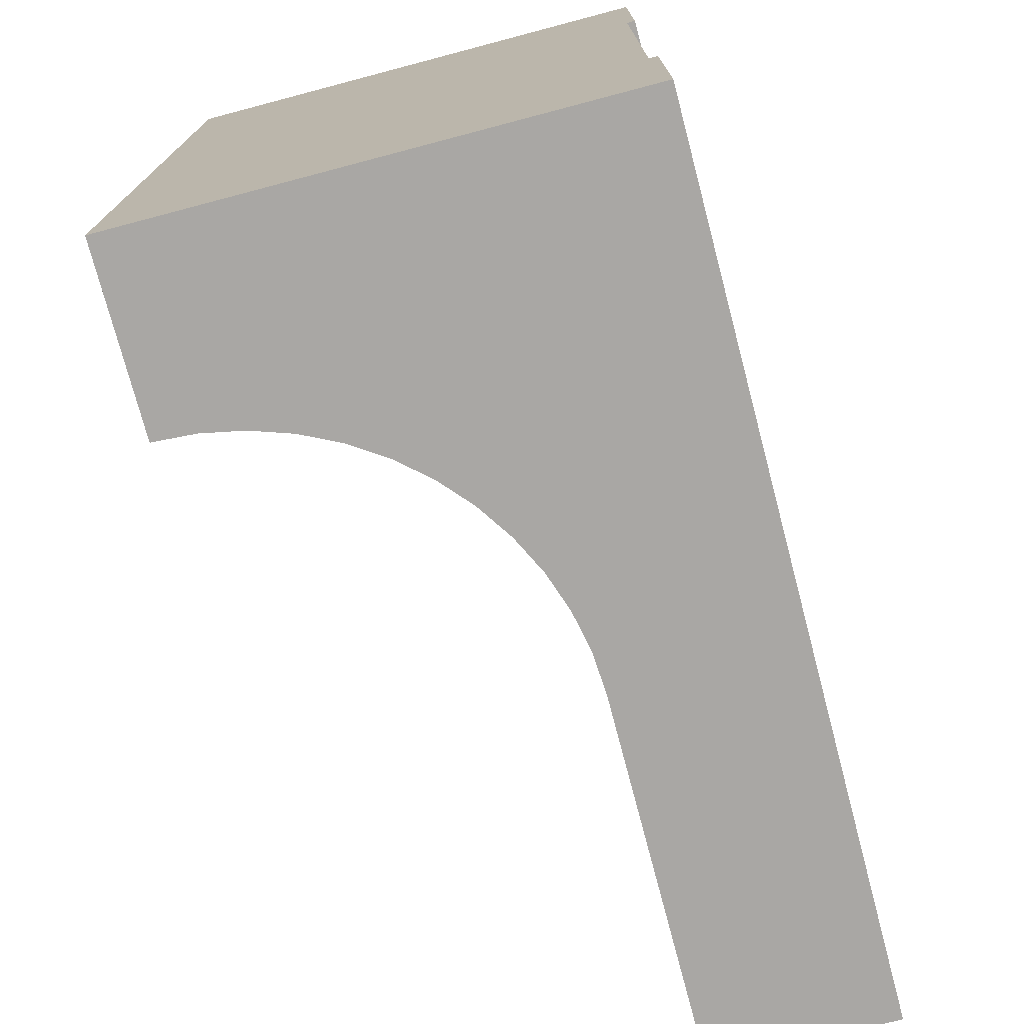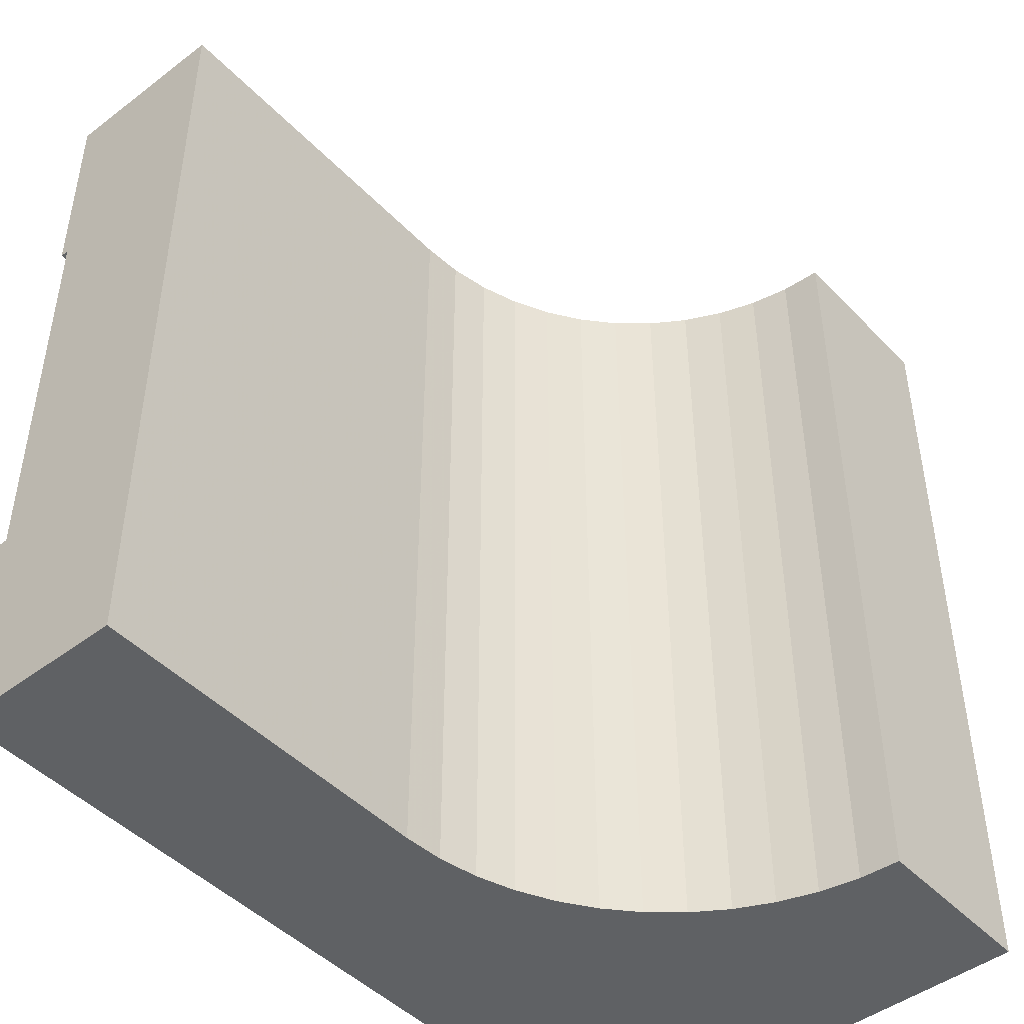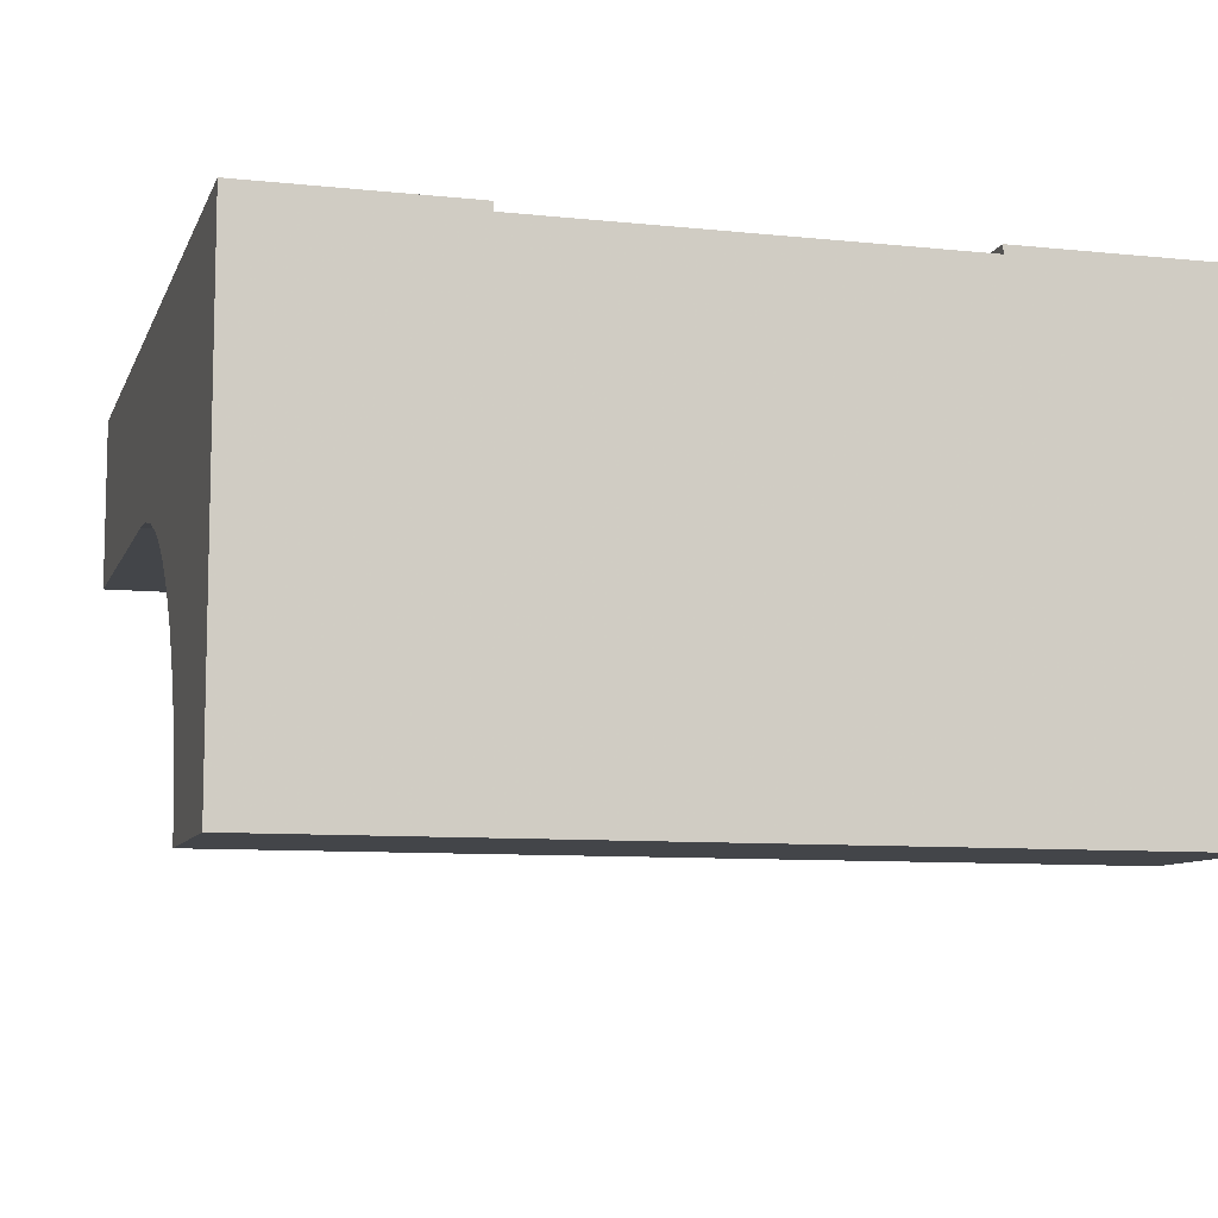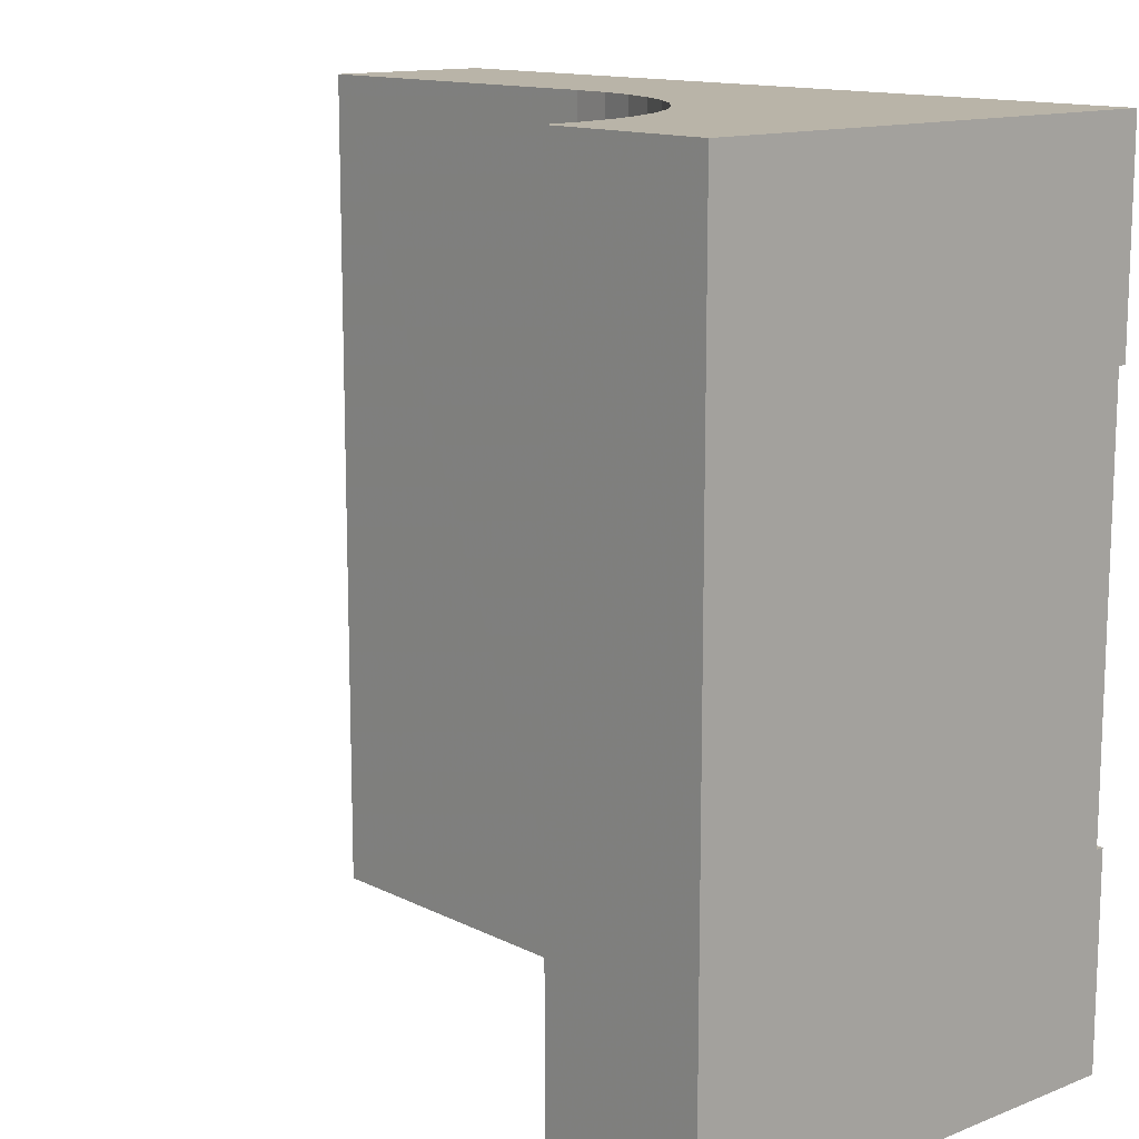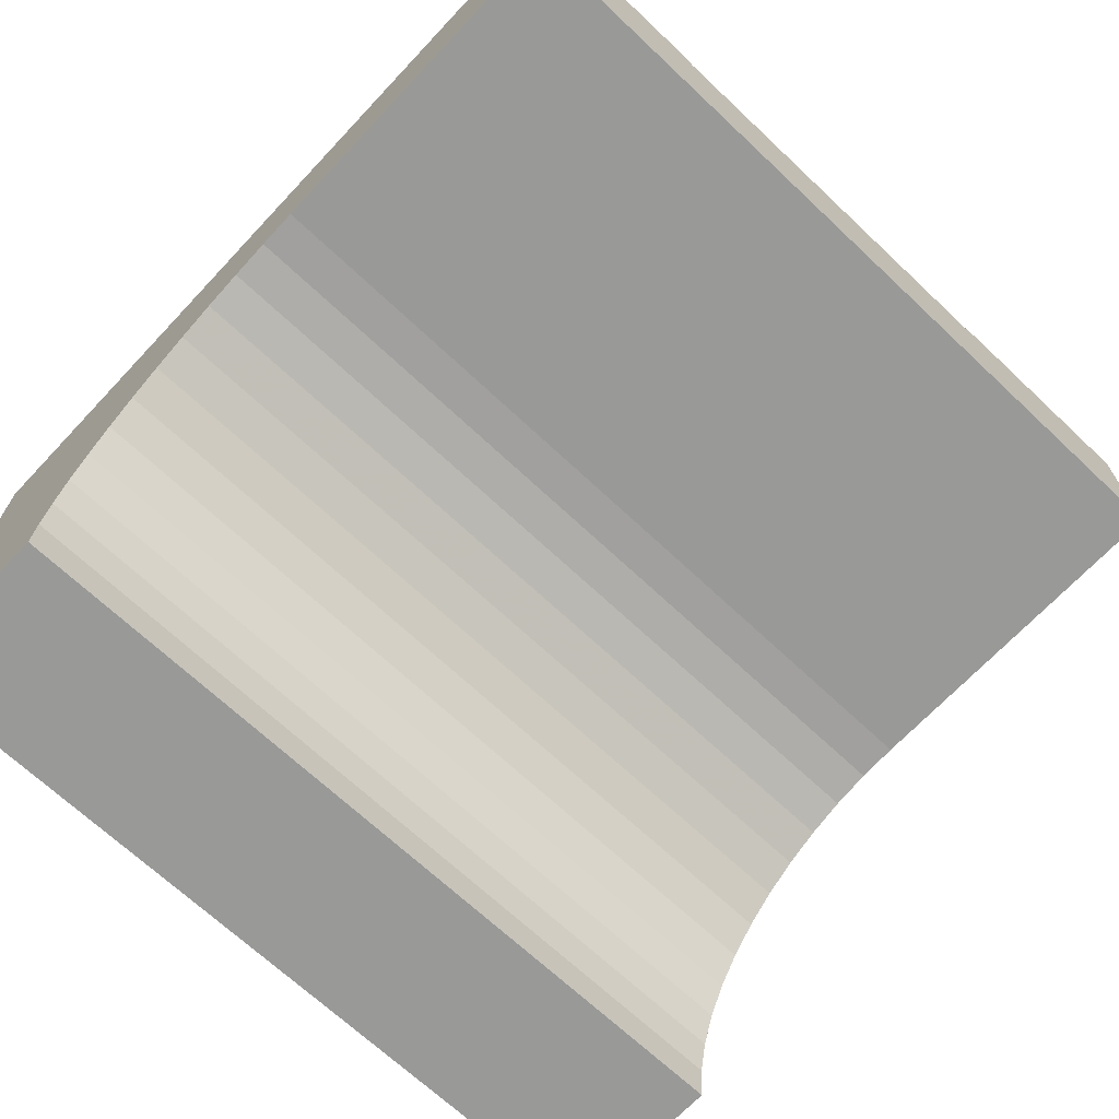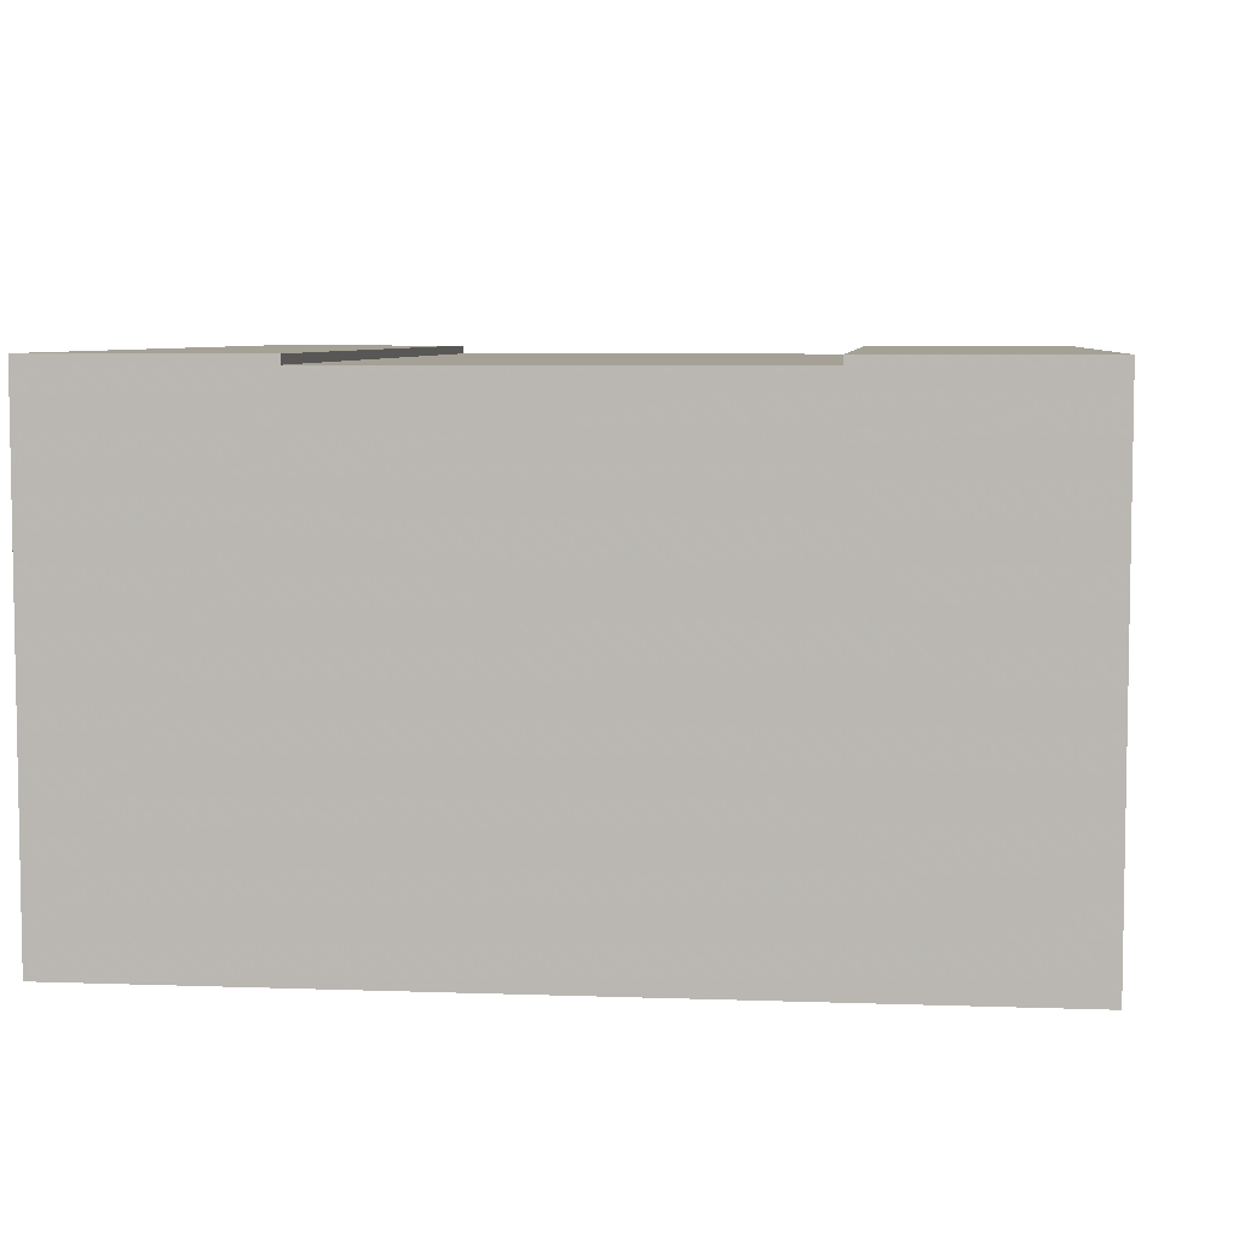
<metadata>
{"format":"obj","ext":"obj","renderer":"f3d","projection":"perspective","resolution":1024,"background":"white","views":[{"elev":-74.7,"azim":104.8,"up":"+Z"},{"elev":-46.4,"azim":-49.2,"up":"+Z"},{"elev":-8.9,"azim":74.2,"up":"+Y"},{"elev":13.2,"azim":48.5,"up":"+Z"},{"elev":-68.8,"azim":-133.3,"up":"+Y"},{"elev":6.1,"azim":96.1,"up":"+Y"}]}
</metadata>
<code>
v 1 0.5767 0.25
v 1 0.5767 0
v 0 0.5767 0
v 0 0.5767 0.25
v 1 0.5767 1
v 1 0 1
v 1 0 0
v 1 0.5667 0.25
v 1 0.4667 0.25
v 1 0.4667 0.75
v 1 0.5667 0.75
v 1 0.5767 0.75
v 0 0.5767 1
v 0 0.3667 1
v 0.4233 0.3667 1
v 0.4712 0.3635 1
v 0.5182 0.3542 1
v 0.5636 0.3388 1
v 0.6067 0.3175 1
v 0.6465 0.2909 1
v 0.6826 0.2593 1
v 0.7142 0.2232 1
v 0.7409 0.1833 1
v 0.7621 0.1403 1
v 0.7775 0.0949 1
v 0.7869 0.04786 1
v 0.79 0 1
v 0 0.3667 0
v 0 0.5767 0.75
v 0 0.5667 0.75
v 0 0.4667 0.75
v 0 0.4667 0.25
v 0 0.5667 0.25
v 0.79 0 0
v 0.7869 0.04786 0
v 0.7775 0.0949 0
v 0.7621 0.1403 0
v 0.7409 0.1833 0
v 0.7142 0.2232 0
v 0.6826 0.2593 0
v 0.6465 0.2909 0
v 0.6067 0.3175 0
v 0.5636 0.3388 0
v 0.5182 0.3542 0
v 0.4712 0.3635 0
v 0.4233 0.3667 0
g Mesh1 Group1 Model
f 2 4 1
f 2 3 4
f 6 12 5
f 7 2 9
f 7 9 10
f 10 11 12
f 10 12 6
f 7 10 6
f 1 9 2
f 13 14 15
f 13 15 16
f 13 16 17
f 13 17 18
f 26 27 5
f 25 26 5
f 24 25 5
f 23 24 5
f 22 23 5
f 21 22 5
f 20 21 5
f 19 20 5
f 18 19 5
f 13 18 5
f 27 6 5
f 28 4 3
f 14 13 31
f 14 31 32
f 32 4 28
f 14 32 28
f 29 31 13
f 2 28 3
f 7 34 35
f 7 35 36
f 7 36 37
f 7 37 38
f 7 38 39
f 7 39 40
f 7 40 41
f 46 28 2
f 45 46 2
f 44 45 2
f 43 44 2
f 42 43 2
f 41 42 2
f 7 41 2
f 27 7 6
f 27 34 7
f 34 26 35
f 34 27 26
f 35 25 36
f 35 26 25
f 36 24 37
f 36 25 24
f 37 23 38
f 37 24 23
f 38 22 39
f 38 23 22
f 39 21 40
f 39 22 21
f 40 20 41
f 40 21 20
f 41 19 42
f 41 20 19
f 42 18 43
f 42 19 18
f 43 17 44
f 43 18 17
f 44 16 45
f 44 17 16
f 45 15 46
f 45 16 15
f 14 46 15
f 14 28 46
f 13 12 29
f 13 5 12
f 30 12 11
f 30 29 12
f 11 33 30
f 11 8 33
f 8 4 33
f 8 1 4
f 32 30 33
f 32 31 30
f 10 8 11
f 10 9 8

</code>
